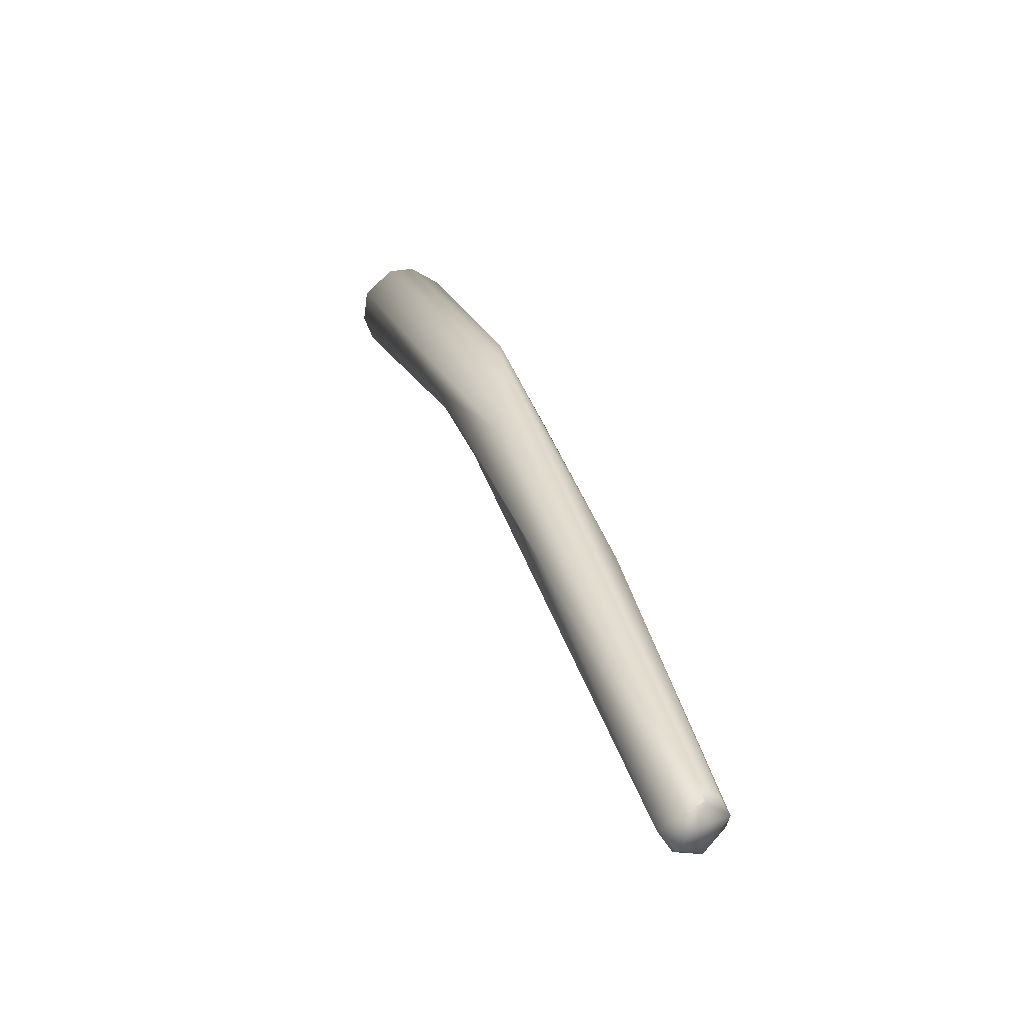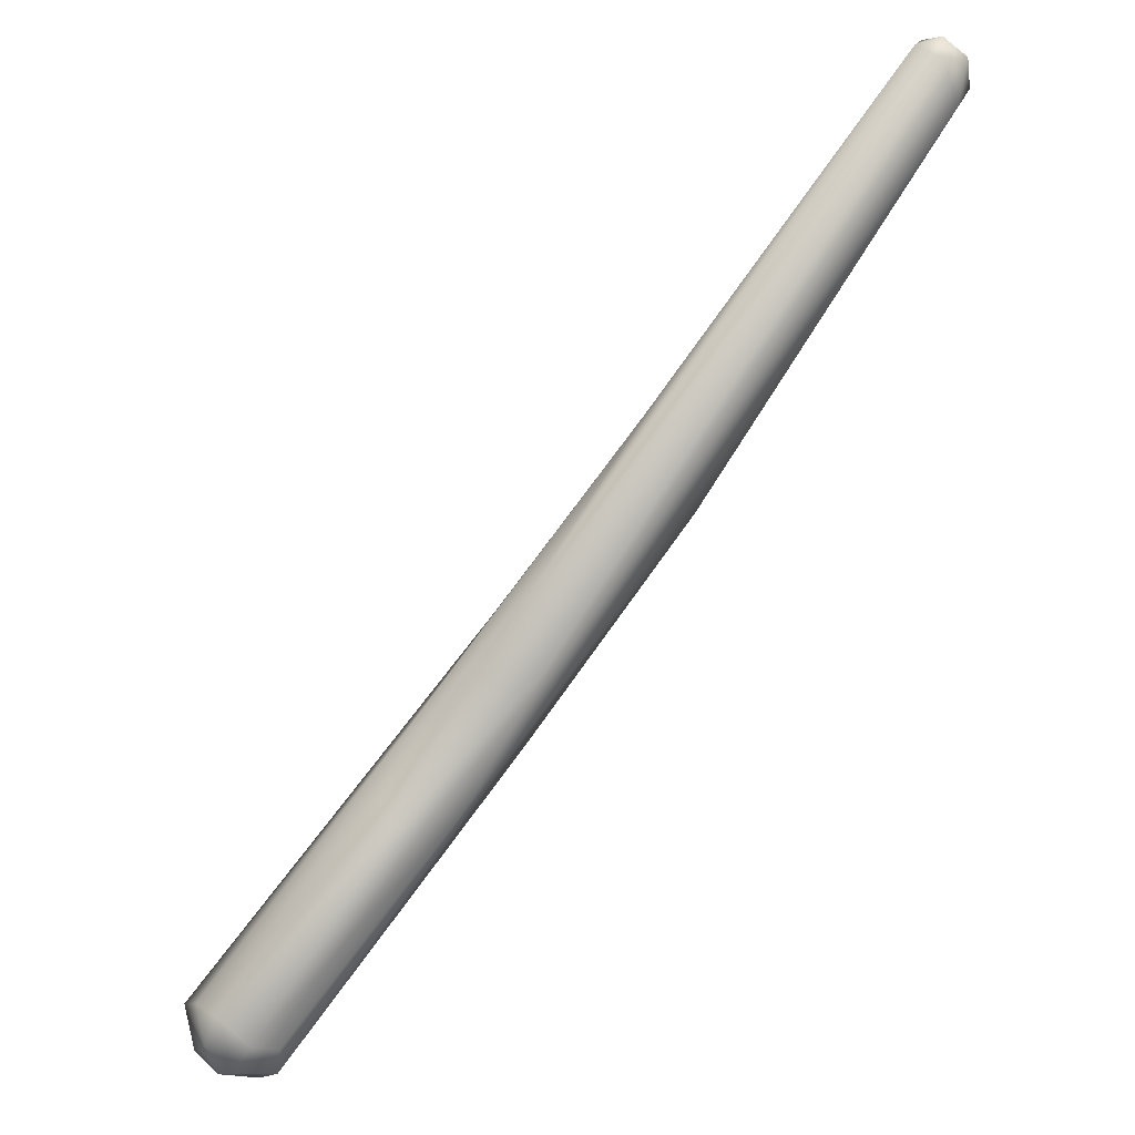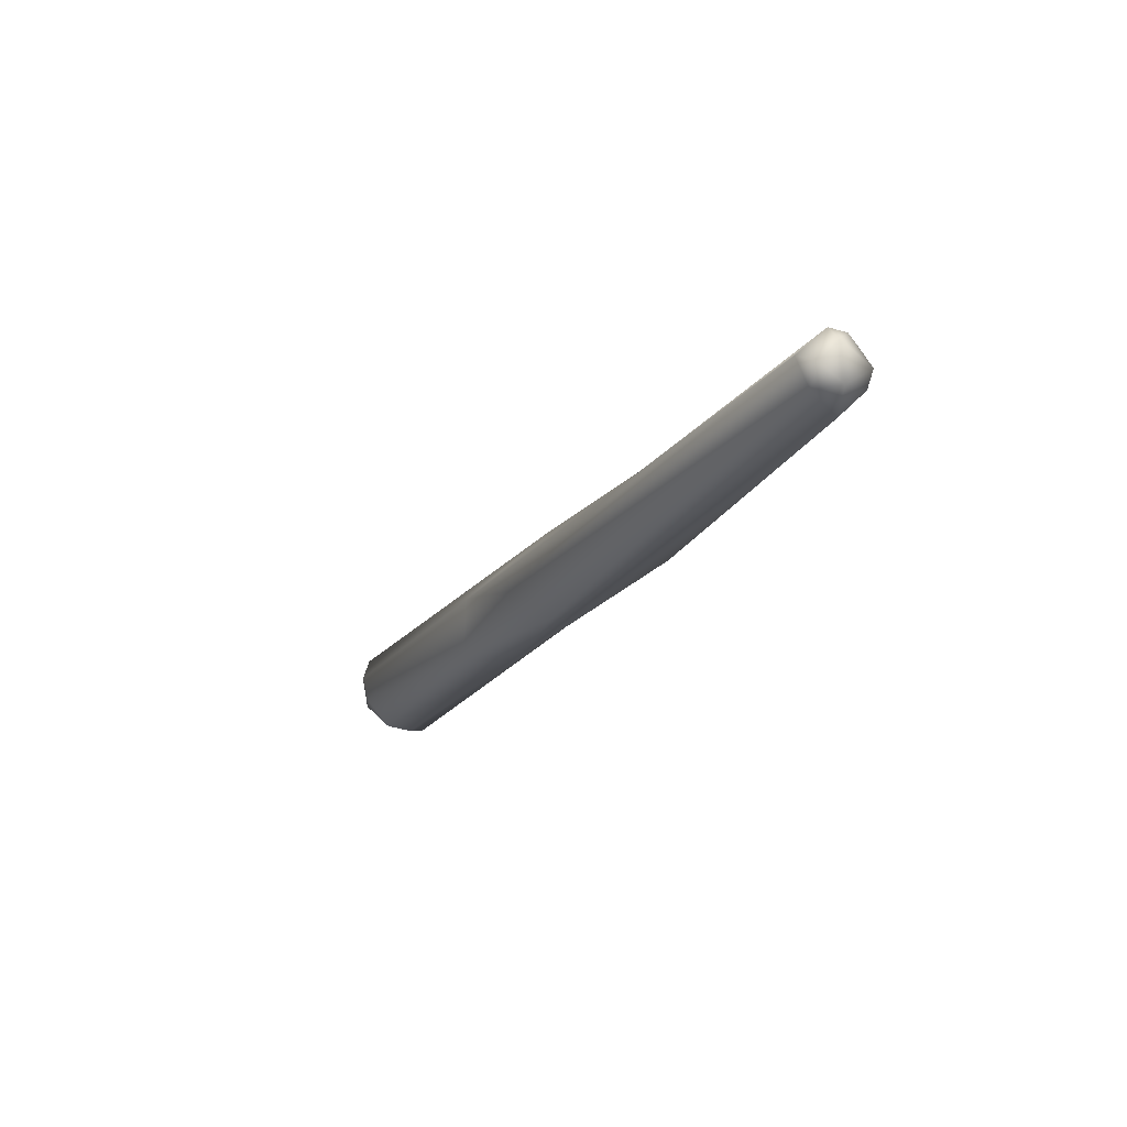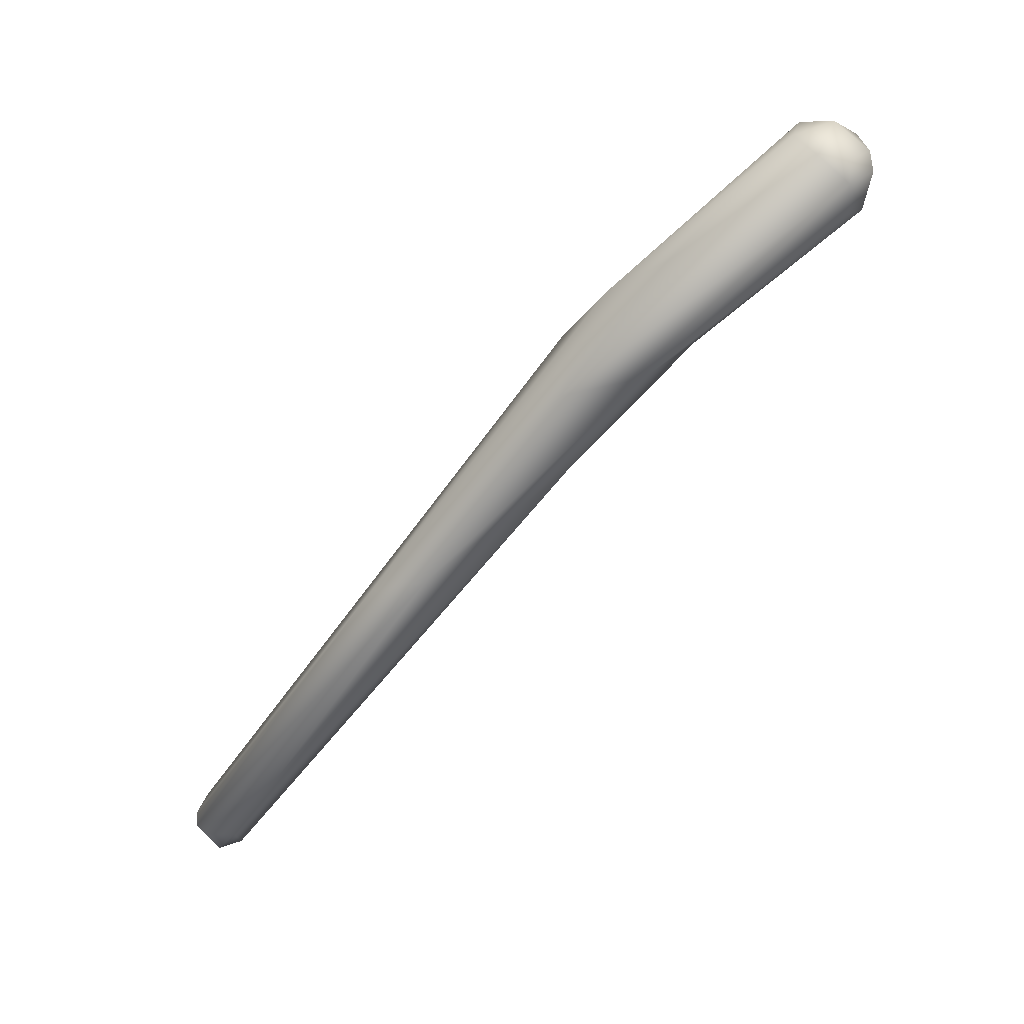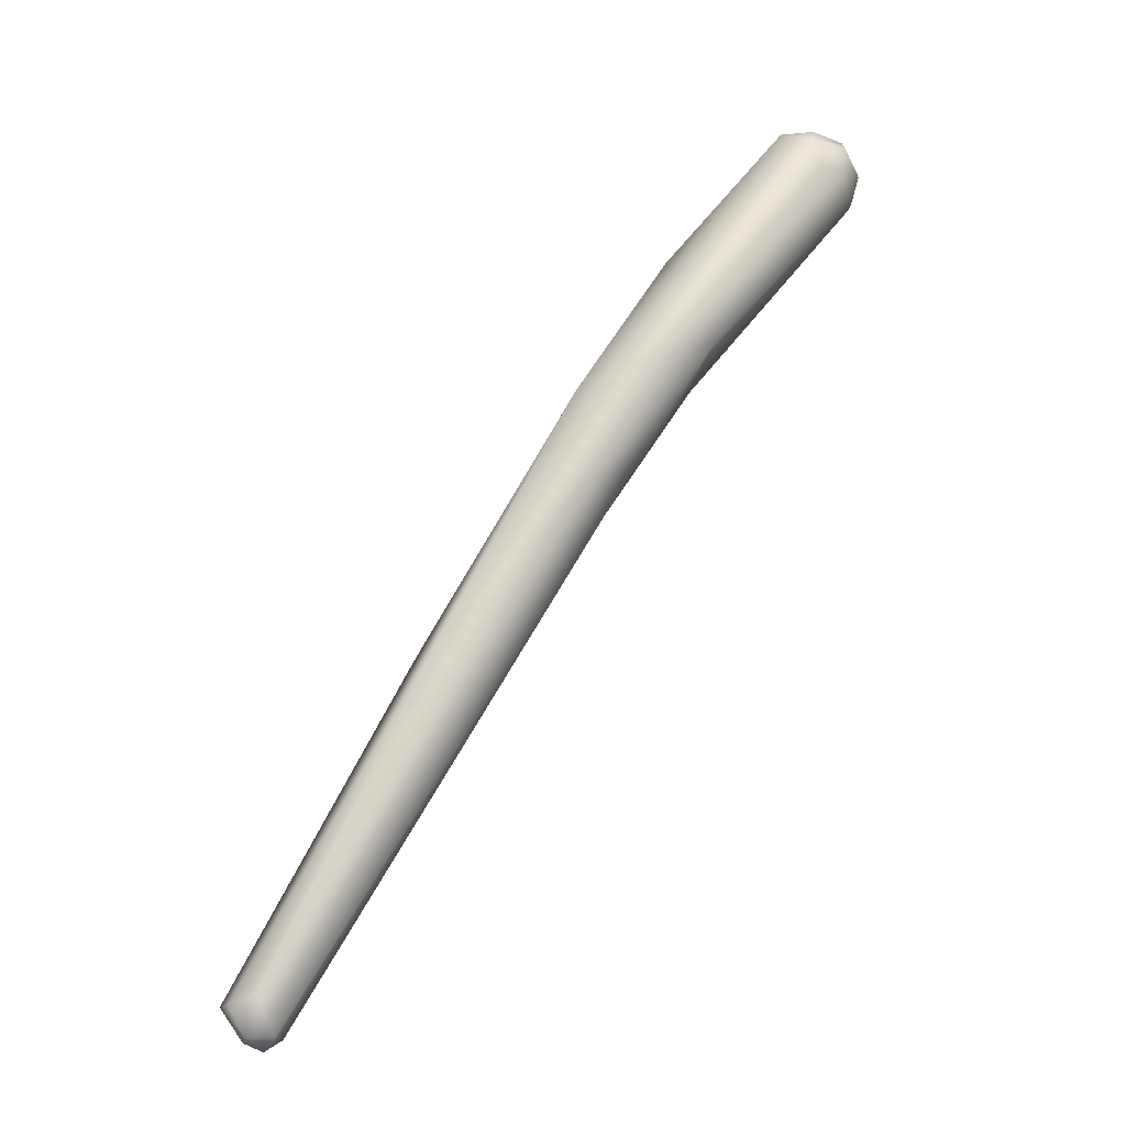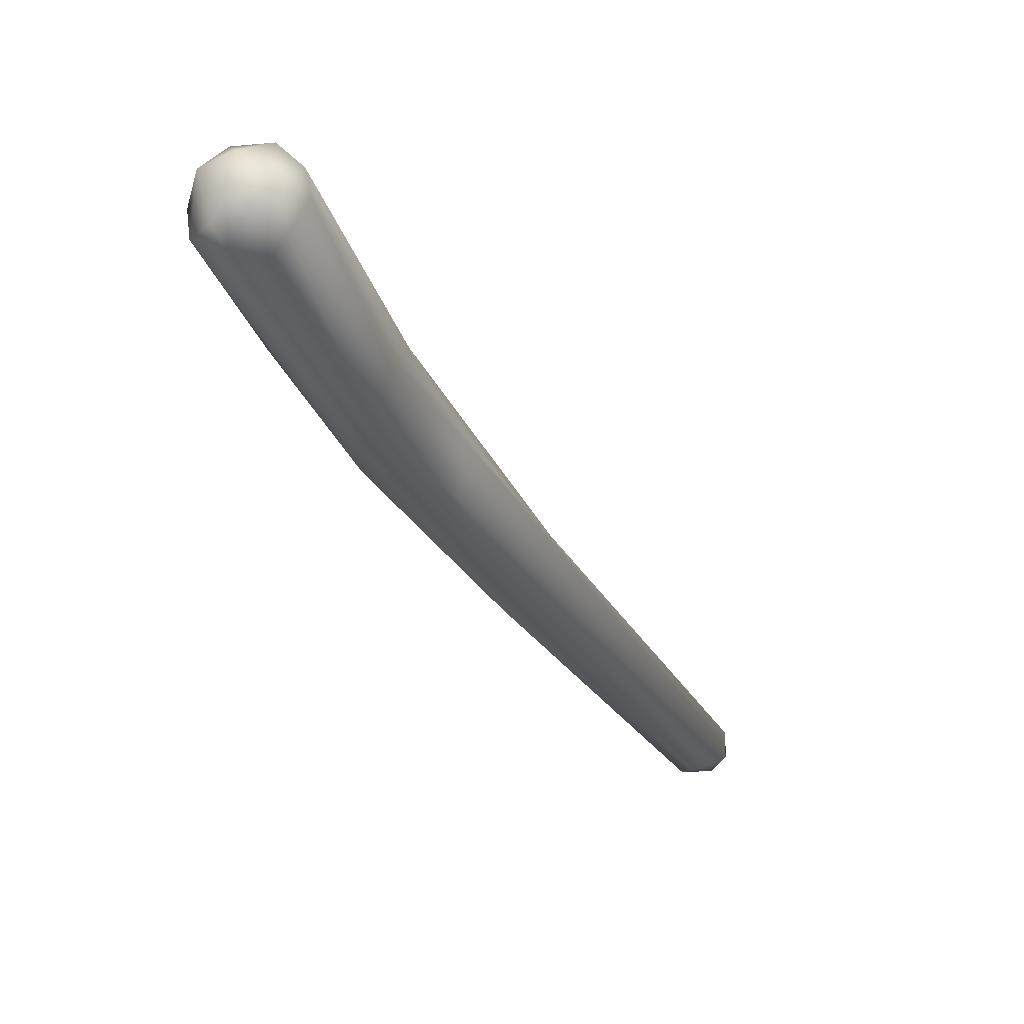
<metadata>
{"format":"obj","ext":"obj","renderer":"f3d","projection":"perspective","resolution":1024,"background":"white","views":[{"elev":-18.6,"azim":173.5,"up":"+Z"},{"elev":-33.2,"azim":147.5,"up":"+Y"},{"elev":-72.6,"azim":163.7,"up":"+Z"},{"elev":12.6,"azim":-54.7,"up":"+Z"},{"elev":-46.5,"azim":-33.7,"up":"+Z"},{"elev":-76.7,"azim":48.2,"up":"+Y"}]}
</metadata>
<code>
o FJ3056.obj_grp1.1698
v -0.2272 -0.1983 5.557
v -0.2217 -0.1955 5.554
v -0.2271 -0.2009 5.556
v -0.223 -0.1951 5.558
v -0.2258 -0.1972 5.559
v -0.2235 -0.2003 5.552
v -0.2201 -0.1949 5.557
v -0.2196 -0.1985 5.552
v -0.2197 -0.2022 5.552
v -0.2248 -0.2052 5.556
v -0.2045 -0.2634 5.626
v -0.2226 -0.1969 5.561
v -0.223 -0.1951 5.558
v -0.217 -0.2433 5.607
v -0.2176 -0.2324 5.604
v -0.217 -0.1991 5.555
v -0.206 -0.2338 5.603
v -0.1975 -0.2624 5.632
v -0.2027 -0.277 5.643
v -0.2028 -0.2616 5.649
v -0.2103 -0.2661 5.64
v -0.2029 -0.2699 5.656
v -0.2005 -0.2514 5.632
v -0.203 -0.2811 5.662
v -0.192 -0.3069 5.674
v -0.1948 -0.3028 5.678
v -0.193 -0.2975 5.681
v -0.1916 -0.271 5.647
v -0.1938 -0.2809 5.648
v -0.1792 -0.298 5.678
v -0.1856 -0.306 5.67
v -0.1897 -0.3056 5.669
v -0.1879 -0.2958 5.683
v -0.1911 -0.3065 5.678
v -0.1788 -0.2998 5.674
v -0.1808 -0.3025 5.671
v -0.1811 -0.3053 5.675
v -0.1837 -0.2959 5.682
v -0.1877 -0.3017 5.683
v -0.1858 -0.3078 5.676
v -0.1852 -0.3068 5.679
v -0.1825 -0.3031 5.681
f 4 2 1
f 5 4 1
f 1 6 3
f 6 1 2
f 4 7 2
f 8 9 6
f 2 8 6
f 2 7 8
f 10 3 6
f 9 10 6
f 10 9 11
f 4 5 12
f 12 7 13
f 1 3 14
f 3 10 14
f 15 1 14
f 14 10 11
f 1 15 5
f 9 8 16
f 7 16 8
f 7 17 16
f 12 17 7
f 16 18 9
f 11 9 18
f 18 16 17
f 14 11 19
f 12 5 20
f 14 21 15
f 20 5 15
f 22 15 21
f 12 23 17
f 20 23 12
f 15 22 20
f 22 21 24
f 14 19 21
f 21 19 25
f 24 26 27
f 24 27 22
f 17 28 18
f 28 17 23
f 18 29 11
f 29 19 11
f 28 23 30
f 29 31 19
f 19 31 32
f 20 22 33
f 21 26 24
f 25 26 21
f 22 27 33
f 19 32 25
f 26 25 34
f 29 18 28
f 29 36 31
f 36 37 31
f 36 29 28
f 36 28 35
f 38 23 20
f 33 38 20
f 23 38 30
f 39 26 34
f 40 41 25
f 41 34 25
f 41 39 34
f 31 25 32
f 31 37 40
f 40 37 41
f 37 42 41
f 30 38 42
f 35 37 36
f 30 42 37
f 25 31 40
f 39 33 27
f 39 27 26
f 42 39 41
f 33 39 38
f 42 38 39
f 35 28 30
f 35 30 37

</code>
